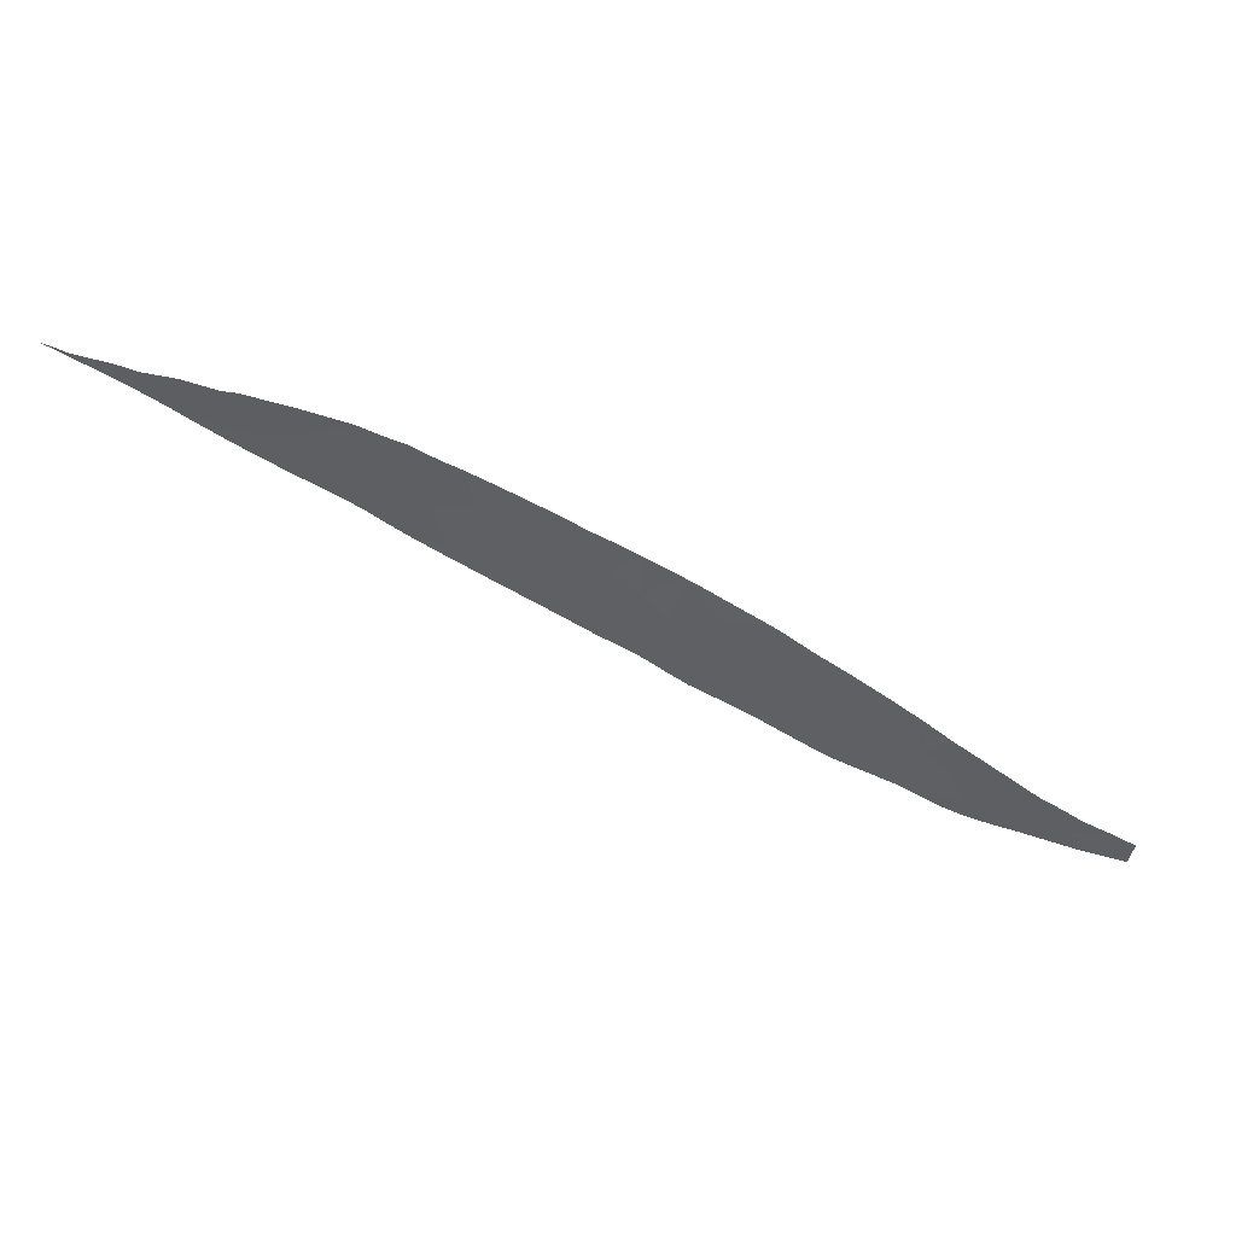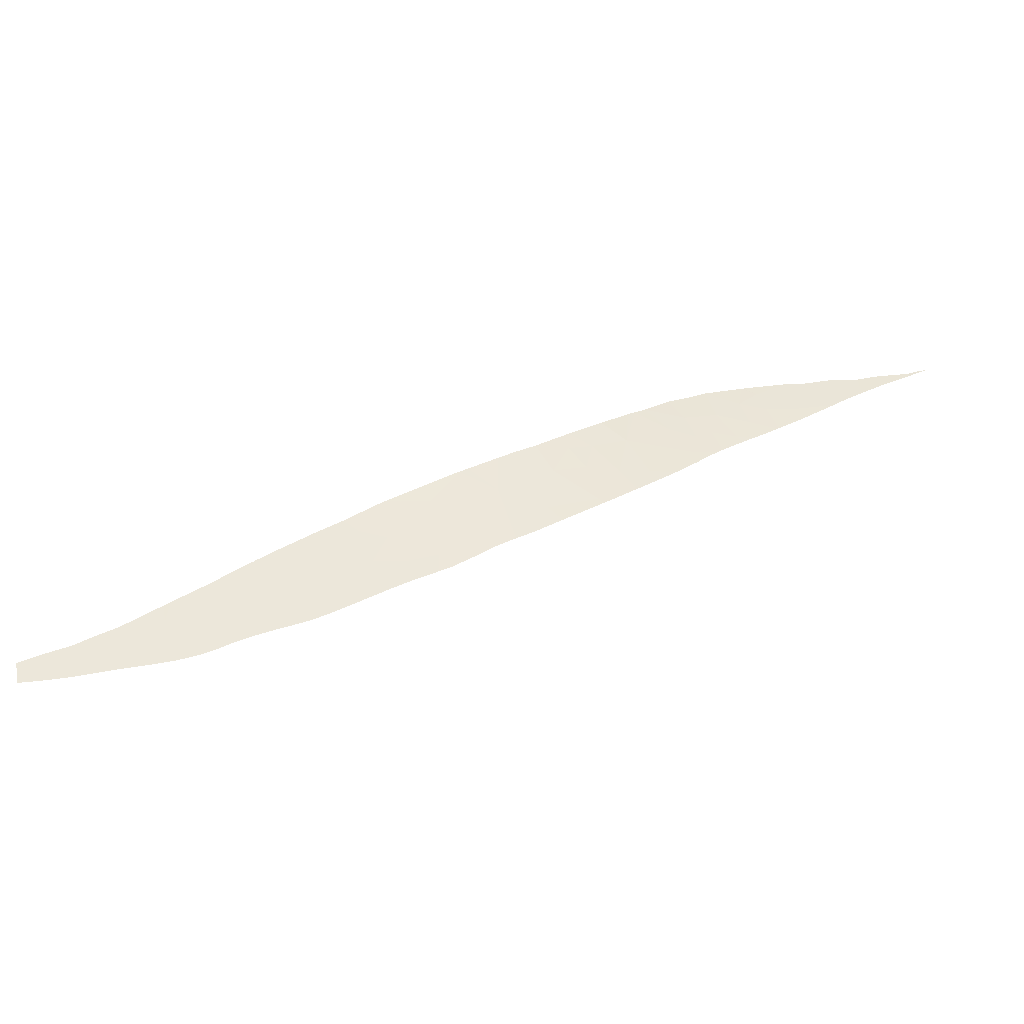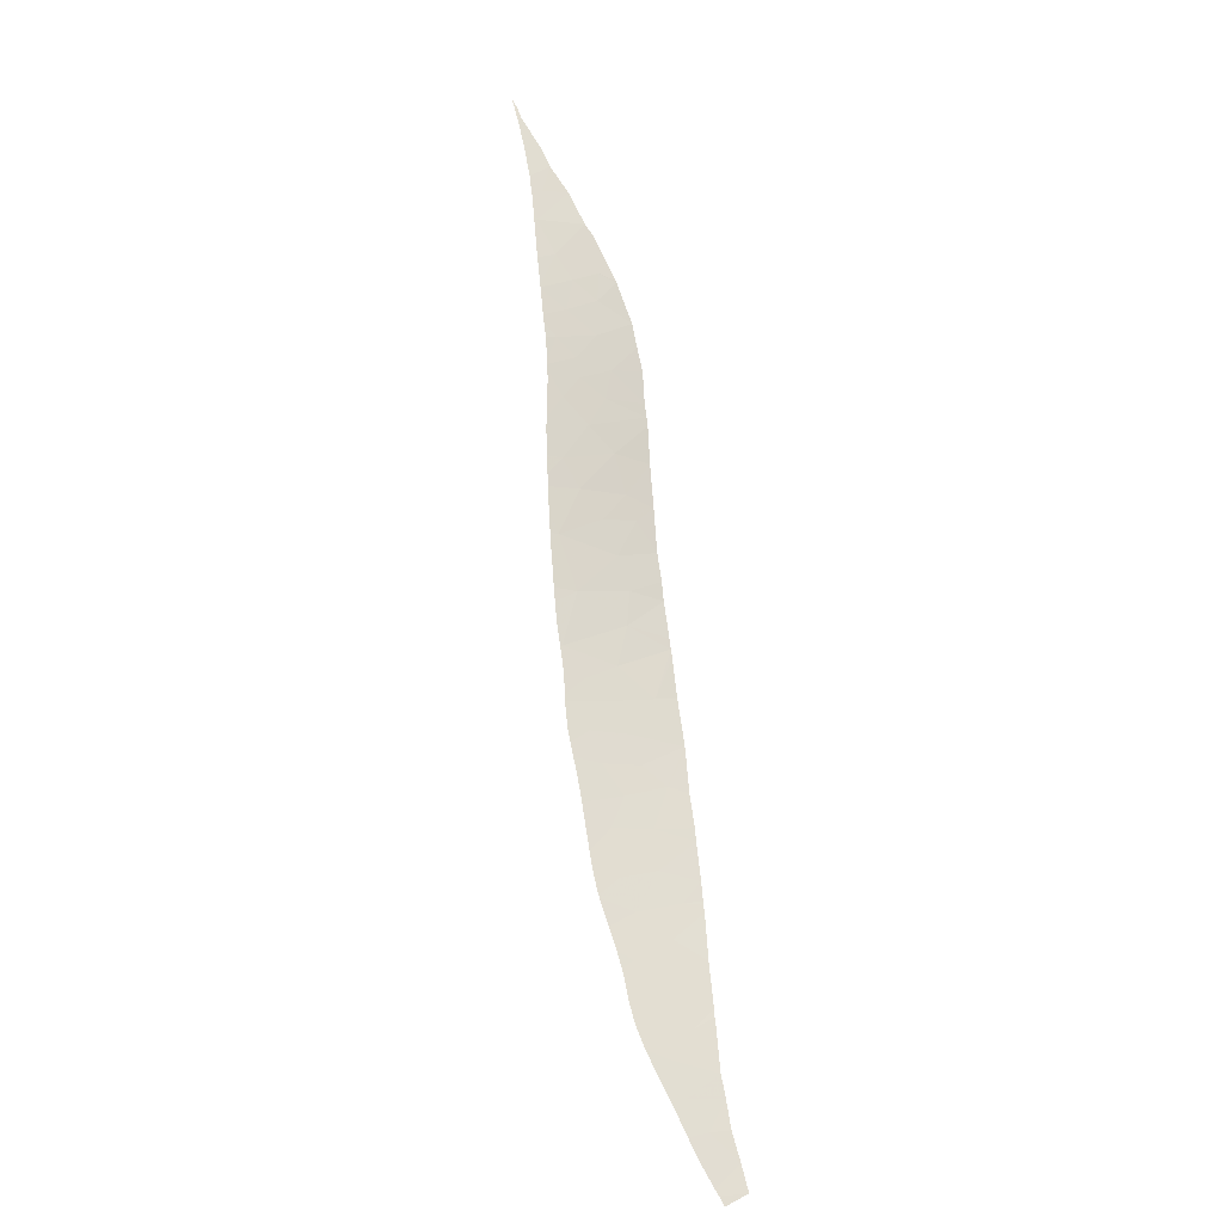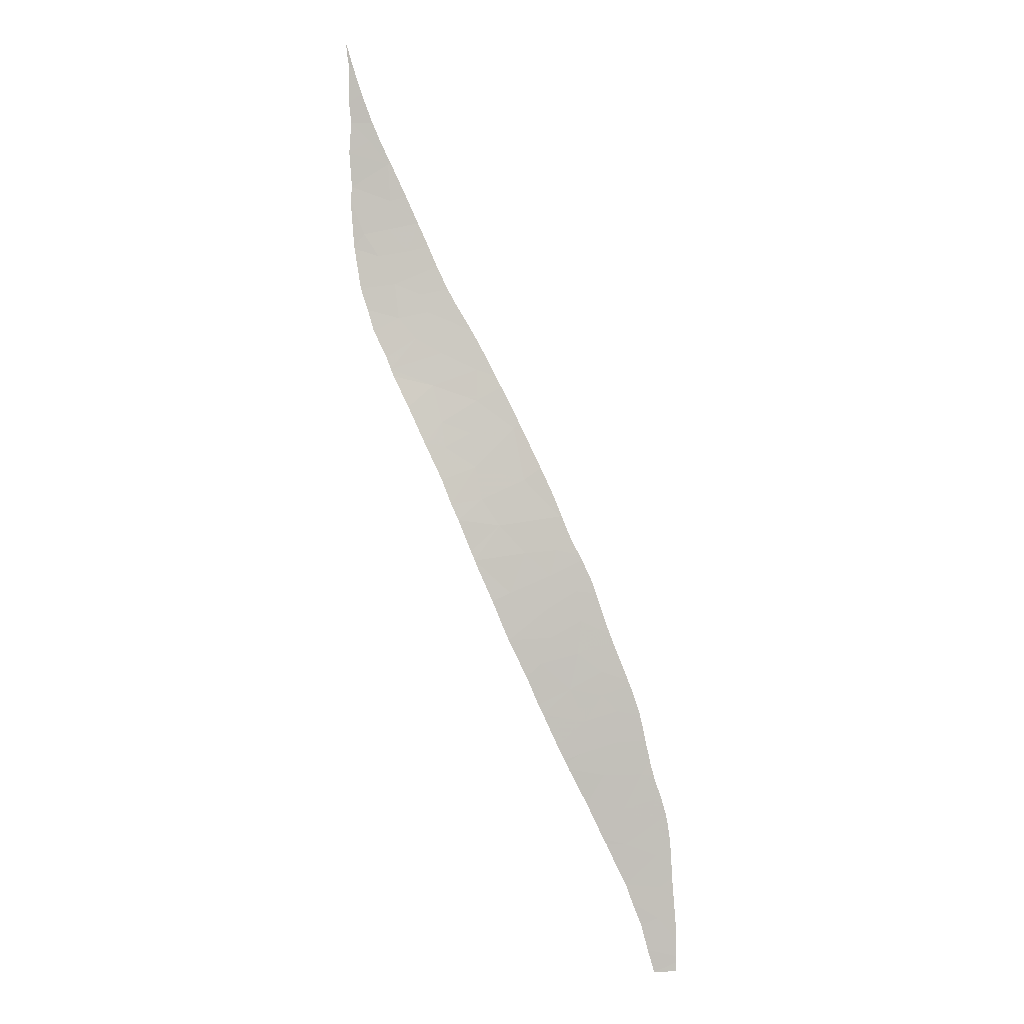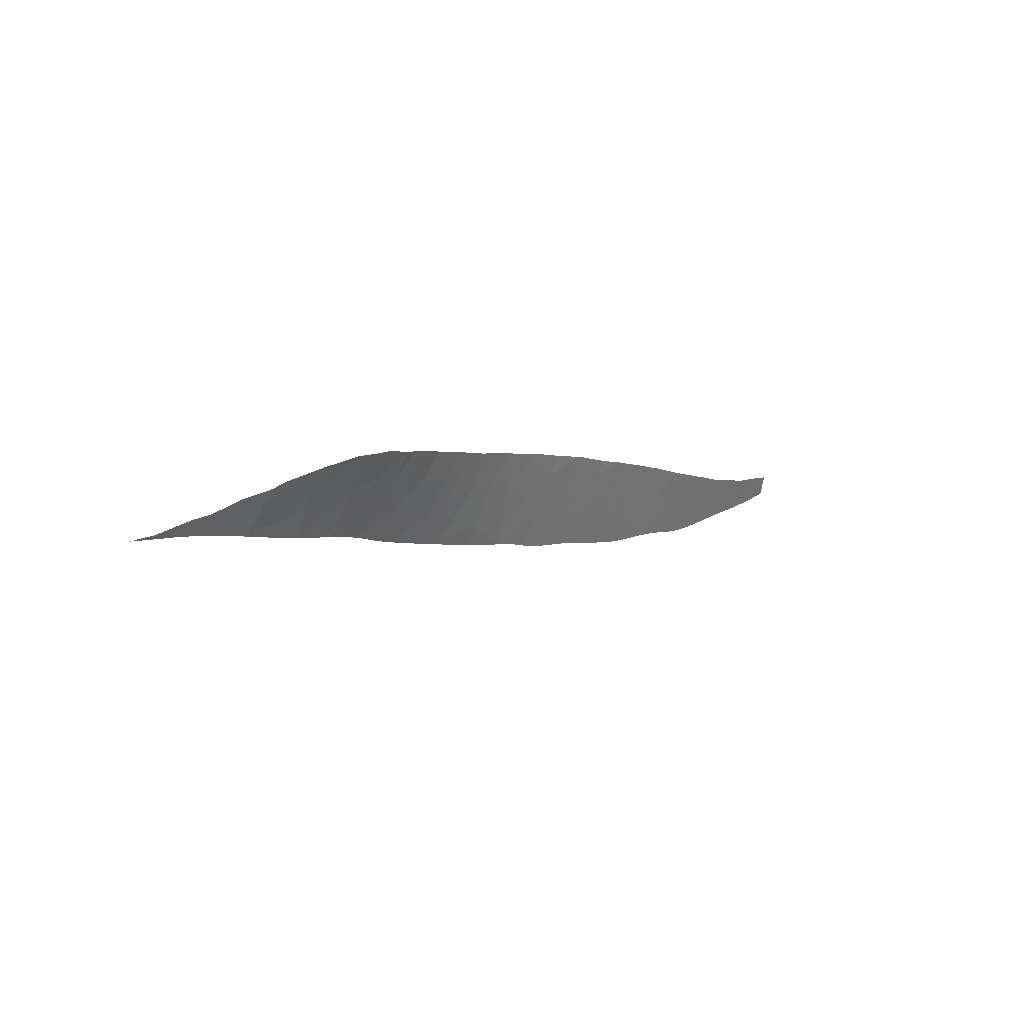
<metadata>
{"format":"obj","ext":"obj","renderer":"f3d","projection":"perspective","resolution":1024,"background":"white","views":[{"elev":43.7,"azim":-149.7,"up":"+Z"},{"elev":-41.0,"azim":17.9,"up":"+Z"},{"elev":52.5,"azim":-130.4,"up":"+Y"},{"elev":-67.6,"azim":81.5,"up":"+Y"},{"elev":38.0,"azim":153.9,"up":"+Z"}]}
</metadata>
<code>
v -17.55 66.9 -61.99
v -16.12 67.39 -61.04
v -17.48 66.88 -59.88
v -19.1 66.35 -62.03
v -19.98 66.07 -63.34
v -18.29 66.66 -63.87
v -15.1 67.74 -59.39
v -15.8 67.46 -58.79
v -17.03 67.04 -59.57
v -22.08 65.38 -66.12
v -23.14 65.01 -64.94
v -23.49 64.9 -66.55
v -2.212 73.46 -54.25
v -1.728 73.83 -52.38
v -3.235 73.11 -52.19
v -7.342 70.97 -53.27
v -5.868 71.71 -53.2
v -5.851 71.76 -52.18
v -6.559 71.32 -54.84
v -10.11 69.69 -57.87
v -8.225 70.49 -59.33
v -9.017 70.16 -56.4
v -3.59 72.78 -54.44
v -5.073 72.06 -54.37
v -4.565 72.21 -56.46
v -23.58 64.85 -64.18
v -25.06 64.36 -65.23
v 1.012 75.38 -49.61
v -0.4918 74.65 -50.03
v 0.7462 75.13 -50.98
v 1.905 75.63 -51.16
v 0.0041 74.74 -51.41
v -4.795 72.27 -52.87
v -5.591 71.88 -52.61
v 2.594 76.03 -50
v 2.157 75.98 -48.6
v -23.27 64.96 -63.97
v -21.46 65.58 -64.6
v -26.47 63.87 -67.09
v -25.89 64.06 -65.69
v -26.92 63.71 -66.31
v -28.06 63.31 -66.81
v -27.14 63.63 -67.89
v -8.362 70.47 -53.89
v -7.953 70.65 -55.36
v -9.019 70.14 -54.34
v -10.74 69.38 -55.43
v -10.35 69.56 -55.18
v -15.13 67.78 -62.5
v -14.42 68.02 -61.18
v -19.9 66.06 -61.54
v -21.45 65.56 -62.69
v -11.03 69.26 -55.6
v -12.48 68.67 -56.58
v -12.01 68.9 -57.41
v -6.81 71.15 -57.32
v 2.301 76.2 -47.36
v 3.046 76.44 -47.74
v 2.364 76.23 -47.34
v -1.264 74.41 -48.89
v -2.345 73.78 -49.7
v 5.119 77.35 -46.81
v 4.508 77.11 -46.83
v 4.181 76.88 -47.82
v -10.97 69.35 -59.28
v -9.785 69.83 -59.38
v -16.88 67.16 -63.53
v -1.267 74.17 -51.02
v -2.823 73.51 -49.99
v -0.3641 74.9 -48.44
v -4.36 72.58 -51.12
v -14.02 68.1 -57.53
v -11.54 69.13 -60.65
v -12.57 68.71 -59.31
v -10.07 69.72 -60.72
v -16.22 67.38 -62.66
v -3.127 73.34 -50.19
v -0.2275 74.52 -52.57
v -19.72 66.19 -65.2
v -14.19 68.03 -57.65
v -19.5 66.19 -61.28
v -19.62 66.15 -61.37
v -18.84 66.41 -60.81
v -14.35 67.97 -57.75
v -13.83 68.22 -59.73
v -15.57 67.63 -63.98
v -12.89 68.61 -61.1
v -25 64.38 -66.97
v -23.01 65.04 -63.78
v -20.84 65.81 -66.06
v -21.51 65.58 -66.74
v -2.761 73.15 -54.9
v -2.796 73.09 -55.56
v -0.7382 74.18 -53.93
v 1.198 75.21 -52.25
v 6.453 77.67 -48.45
v 4.776 77.02 -48.8
v 6.678 77.92 -46.45
v 3.454 76.49 -48.91
v 0.5395 75.36 -47.95
v 8.096 78.44 -46.33
v 7.404 78.1 -47.37
v 3.967 76.57 -50.33
v 9.003 78.75 -46.1
v 8.261 78.4 -47.38
v -7.374 70.87 -58.91
v -7.434 70.84 -58.95
v 0.2032 74.68 -53.1
v -0.0355 74.55 -53.32
v 0.3508 74.76 -52.97
v -2.361 73.32 -55.22
v -2.137 73.44 -55.05
v -3.726 72.62 -56.28
v -3.343 72.81 -55.98
v -2.627 73.18 -55.43
v -9.068 70.14 -59.96
v -9.332 70.02 -60.15
v -8.523 70.36 -59.62
v -8.15 70.52 -59.39
v -8.206 70.5 -59.42
v -8.106 70.54 -59.36
v -8.473 70.38 -59.58
v -13.32 68.46 -62.63
v -12.83 68.64 -62.35
v -12.29 68.85 -62.06
v -13.67 68.33 -62.83
v -8.04 70.57 -59.32
v -18.33 66.67 -65.25
v -18.13 66.74 -65.17
v -17.93 66.81 -65.1
v -14.14 68.15 -63.12
v -15.1 67.81 -63.7
v -16.3 67.38 -64.39
v -16.56 67.29 -64.52
v -11.51 69.14 -61.65
v -10.94 69.37 -61.33
v -10.57 69.52 -61.07
v -4.328 72.31 -56.73
v -3.876 72.54 -56.39
v -3.484 72.74 -56.09
v -4.88 72.04 -57.13
v -4.612 72.17 -56.94
v 5.795 77.38 -49.07
v 5.394 77.2 -49.36
v -26.85 63.73 -68.08
v -26.79 63.75 -68.06
v -26.18 63.97 -67.92
v -26.13 63.98 -67.91
v -25.37 64.25 -67.72
v -20.61 65.89 -66.31
v -20.07 66.07 -66.01
v -19.96 66.11 -65.95
v -19.72 66.19 -65.84
v -19.33 66.33 -65.65
v -17.41 66.99 -64.9
v -17.53 66.95 -64.95
v -16.93 67.16 -64.7
v -16.83 67.19 -64.66
v -19.04 66.43 -65.54
v -22.21 65.34 -66.98
v -21.95 65.43 -66.9
v -21.44 65.61 -66.71
v -21.02 65.75 -66.51
v -20.75 65.84 -66.39
v -20.28 66 -66.13
v -25.32 64.27 -67.71
v -24.98 64.38 -67.63
v -28.9 63.01 -68.42
v -28.68 63.09 -68.37
v -29.09 62.95 -67.31
v -24.41 64.58 -67.5
v -24.23 64.65 -67.46
v -22.84 65.13 -67.15
v -23.43 64.92 -67.3
v -24.05 64.71 -67.42
v -22.65 65.19 -67.11
v -22.48 65.25 -67.06
v -27.52 63.5 -68.2
v -27.38 63.54 -68.18
v -28.19 63.26 -68.31
v -28.48 63.16 -68.35
v -13.98 68.21 -63.03
v -12.03 68.94 -61.93
v -11.82 69.03 -61.81
v -11.12 69.3 -61.43
v -10.36 69.6 -60.92
v -10.14 69.69 -60.78
v -9.988 69.75 -60.66
v -9.845 69.81 -60.55
v -7.227 70.93 -58.81
v -6.656 71.19 -58.41
v -6.508 71.26 -58.31
v -6.2 71.4 -58.09
v -18.43 66.64 -65.29
v -18.61 66.57 -65.37
v -15.37 67.71 -63.86
v -15.76 67.57 -64.09
v -15.93 67.51 -64.19
v -17.04 67.12 -64.75
v -5.287 71.84 -57.42
v -6.159 71.42 -58.06
v -1.852 73.59 -54.83
v -1 74.04 -54.15
v -0.884 74.1 -54.06
v -0.1094 74.51 -53.38
v -0.5217 74.29 -53.74
v -1.773 73.63 -54.77
v -1.131 73.97 -54.26
v 0.6231 74.91 -52.72
v 1.142 75.18 -52.3
v 1.008 75.11 -52.41
v 1.278 75.25 -52.19
v 0.707 74.95 -52.65
v 2.969 76.09 -51.01
v 2.67 75.95 -51.21
v 3.099 76.16 -50.93
v 2.197 75.72 -51.52
v 1.386 75.31 -52.11
v 2.054 75.65 -51.63
v 3.6 76.39 -50.58
v 3.897 76.53 -50.38
v 4.065 76.61 -50.26
v 4.246 76.69 -50.14
v 2.149 75.7 -51.56
v 7.439 78.07 -47.91
v 7.681 78.16 -47.76
v 6.325 77.61 -48.7
v 7.78 78.2 -47.7
v 8.361 78.44 -47.32
v 10.37 79.19 -46.23
v 10.68 79.32 -45.86
v 9.531 78.87 -46.66
v 9.457 78.85 -46.69
v 11.71 79.63 -45.58
v 11.71 79.63 -45.57
v 11.16 79.47 -45.7
v 11.75 79.64 -45.56
v 11.26 79.49 -45.79
v 11.53 79.57 -45.66
v 11.2 79.47 -45.82
v 11.1 79.43 -45.87
v 10.65 79.29 -46.08
v 10.61 79.28 -46.1
v 6.723 77.77 -48.42
v 7.016 77.89 -48.21
v 8.501 78.49 -47.25
v 9.373 78.82 -46.75
v 8.71 78.57 -47.13
v 9.068 78.7 -46.92
v 6.5 77.68 -48.58
v 6.668 77.75 -48.46
v 5.09 77.07 -49.56
f 3 2 1
f 6 5 4
f 9 8 7
f 12 11 10
f 15 14 13
f 18 17 16
f 17 19 16
f 22 21 20
f 25 24 23
f 27 26 11
f 11 12 27
f 30 29 28
f 28 31 30
f 29 30 32
f 34 18 33
f 28 36 35
f 26 37 11
f 10 11 38
f 41 40 39
f 43 42 39
f 42 41 39
f 16 19 44
f 19 45 44
f 46 44 45
f 22 20 47
f 47 48 22
f 33 15 23
f 50 49 2
f 4 5 51
f 5 52 51
f 17 34 33
f 15 13 23
f 55 54 53
f 56 21 22
f 22 45 56
f 34 17 18
f 59 58 57
f 29 61 60
f 64 63 62
f 66 65 20
f 67 6 1
f 61 29 68
f 68 69 61
f 70 29 60
f 18 71 33
f 71 15 33
f 21 66 20
f 55 72 54
f 24 33 23
f 74 65 73
f 66 75 65
f 19 17 24
f 17 33 24
f 67 1 76
f 31 28 35
f 22 46 45
f 19 56 45
f 56 19 25
f 19 24 25
f 7 50 2
f 77 69 15
f 69 14 15
f 69 68 14
f 68 78 14
f 71 77 15
f 20 65 55
f 65 74 55
f 5 6 79
f 55 74 80
f 80 72 55
f 46 22 48
f 20 55 47
f 55 53 47
f 82 81 4
f 81 83 4
f 82 4 51
f 8 84 7
f 50 7 85
f 4 83 1
f 83 3 1
f 6 4 1
f 49 86 76
f 76 2 49
f 50 85 87
f 74 73 87
f 87 85 74
f 80 74 85
f 84 80 7
f 80 85 7
f 1 2 76
f 9 7 2
f 2 3 9
f 39 40 88
f 40 27 88
f 27 12 88
f 37 89 11
f 52 5 38
f 89 52 38
f 38 11 89
f 5 79 38
f 79 90 38
f 10 38 90
f 91 10 90
f 23 13 92
f 93 23 92
f 94 14 78
f 95 30 31
f 97 62 96
f 62 98 96
f 68 29 32
f 78 68 32
f 58 99 36
f 99 35 36
f 29 70 28
f 70 100 28
f 57 58 36
f 36 100 57
f 28 100 36
f 102 98 101
f 97 64 62
f 96 98 102
f 103 99 97
f 58 59 63
f 63 64 58
f 99 58 64
f 64 97 99
f 105 101 104
f 21 56 106
f 106 107 21
f 109 78 108
f 108 78 110
f 92 13 111
f 111 13 112
f 114 113 25
f 114 25 23
f 23 93 114
f 93 92 115
f 115 92 111
f 66 21 116
f 116 117 66
f 116 21 118
f 120 21 119
f 119 21 121
f 118 21 122
f 122 21 120
f 124 123 87
f 124 87 125
f 50 87 123
f 123 126 50
f 121 21 127
f 127 21 107
f 128 79 6
f 6 129 128
f 129 6 130
f 132 49 131
f 134 67 133
f 136 135 73
f 136 73 137
f 139 138 25
f 139 25 113
f 113 114 140
f 141 56 25
f 25 142 141
f 142 25 138
f 97 96 143
f 143 144 97
f 146 145 43
f 43 39 147
f 147 146 43
f 147 39 148
f 39 88 149
f 149 148 39
f 151 150 90
f 151 90 79
f 79 152 151
f 152 79 153
f 153 79 154
f 130 6 155
f 155 156 130
f 158 157 67
f 158 67 134
f 154 79 159
f 161 160 10
f 161 10 91
f 91 90 162
f 164 163 90
f 164 90 150
f 150 151 165
f 149 88 166
f 166 88 167
f 170 169 168
f 167 88 171
f 88 12 172
f 172 171 88
f 174 12 173
f 174 175 12
f 162 90 163
f 175 172 12
f 177 176 12
f 177 12 10
f 10 160 177
f 173 12 176
f 179 178 43
f 179 43 145
f 170 42 180
f 180 42 43
f 43 178 180
f 180 181 170
f 169 170 181
f 131 49 182
f 49 50 126
f 126 182 49
f 184 183 87
f 184 87 73
f 73 135 184
f 135 136 185
f 187 186 73
f 73 65 75
f 75 187 73
f 75 66 188
f 188 66 189
f 189 66 117
f 137 73 186
f 106 56 190
f 190 56 191
f 191 56 192
f 192 56 193
f 125 87 183
f 194 79 128
f 159 79 194
f 194 195 159
f 196 49 132
f 133 67 197
f 67 76 86
f 86 197 67
f 198 133 197
f 86 49 196
f 155 6 199
f 199 6 67
f 67 157 199
f 200 56 141
f 193 56 201
f 201 56 200
f 112 13 202
f 204 203 13
f 13 14 94
f 94 204 13
f 205 78 109
f 94 78 206
f 206 78 205
f 208 207 13
f 208 13 203
f 202 13 207
f 110 78 209
f 78 32 210
f 210 32 30
f 30 95 210
f 211 78 210
f 95 31 212
f 213 209 78
f 213 78 211
f 31 35 214
f 214 215 31
f 214 35 216
f 217 31 215
f 212 31 218
f 218 31 219
f 216 35 220
f 220 35 221
f 35 99 103
f 103 221 35
f 103 97 222
f 222 97 223
f 219 31 224
f 224 31 217
f 225 96 102
f 102 226 225
f 143 96 227
f 226 102 228
f 102 101 105
f 105 228 102
f 105 104 229
f 104 231 230
f 230 232 104
f 233 104 232
f 236 235 234
f 234 235 237
f 239 238 236
f 239 236 234
f 241 236 240
f 240 236 238
f 231 236 241
f 241 242 231
f 243 230 231
f 243 231 242
f 245 244 96
f 245 96 225
f 229 104 246
f 247 104 233
f 246 104 248
f 249 104 247
f 248 104 249
f 251 250 96
f 251 96 244
f 227 96 250
f 223 97 252
f 252 97 144

</code>
